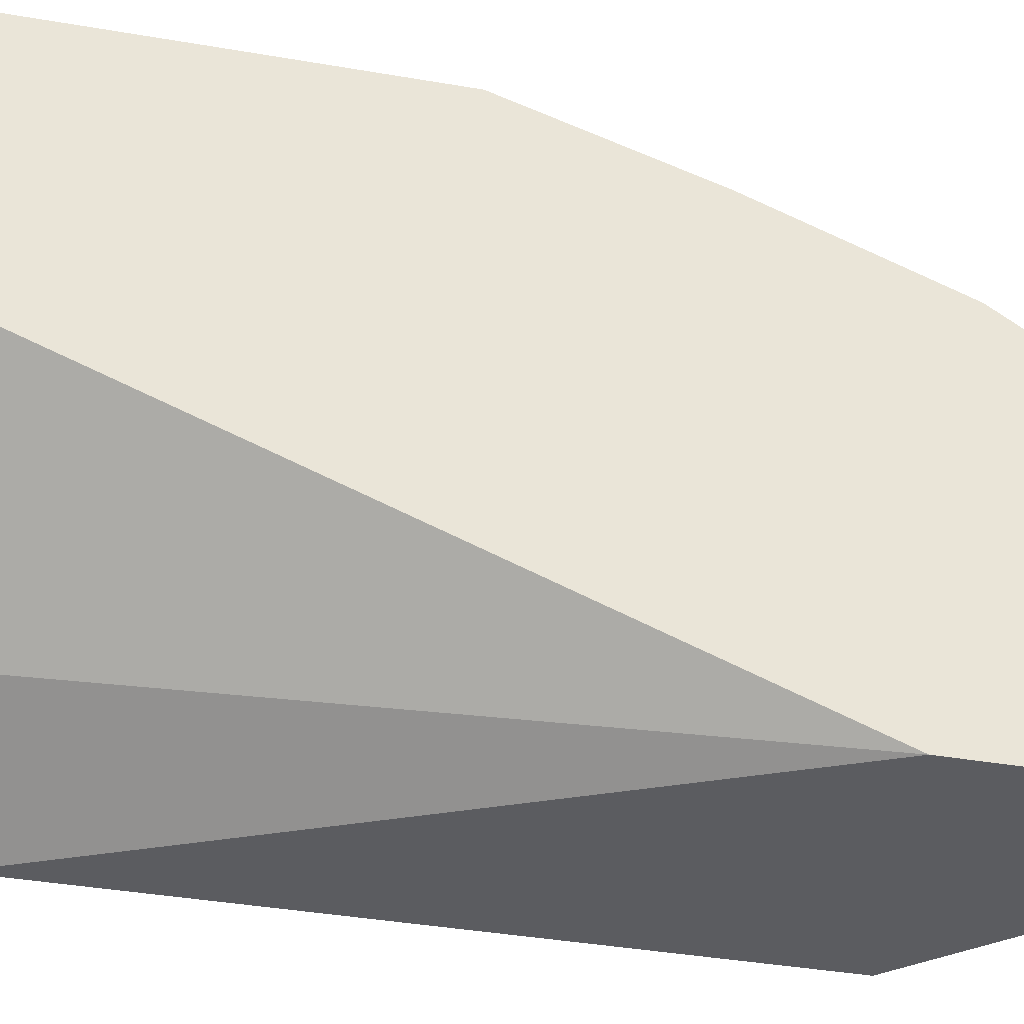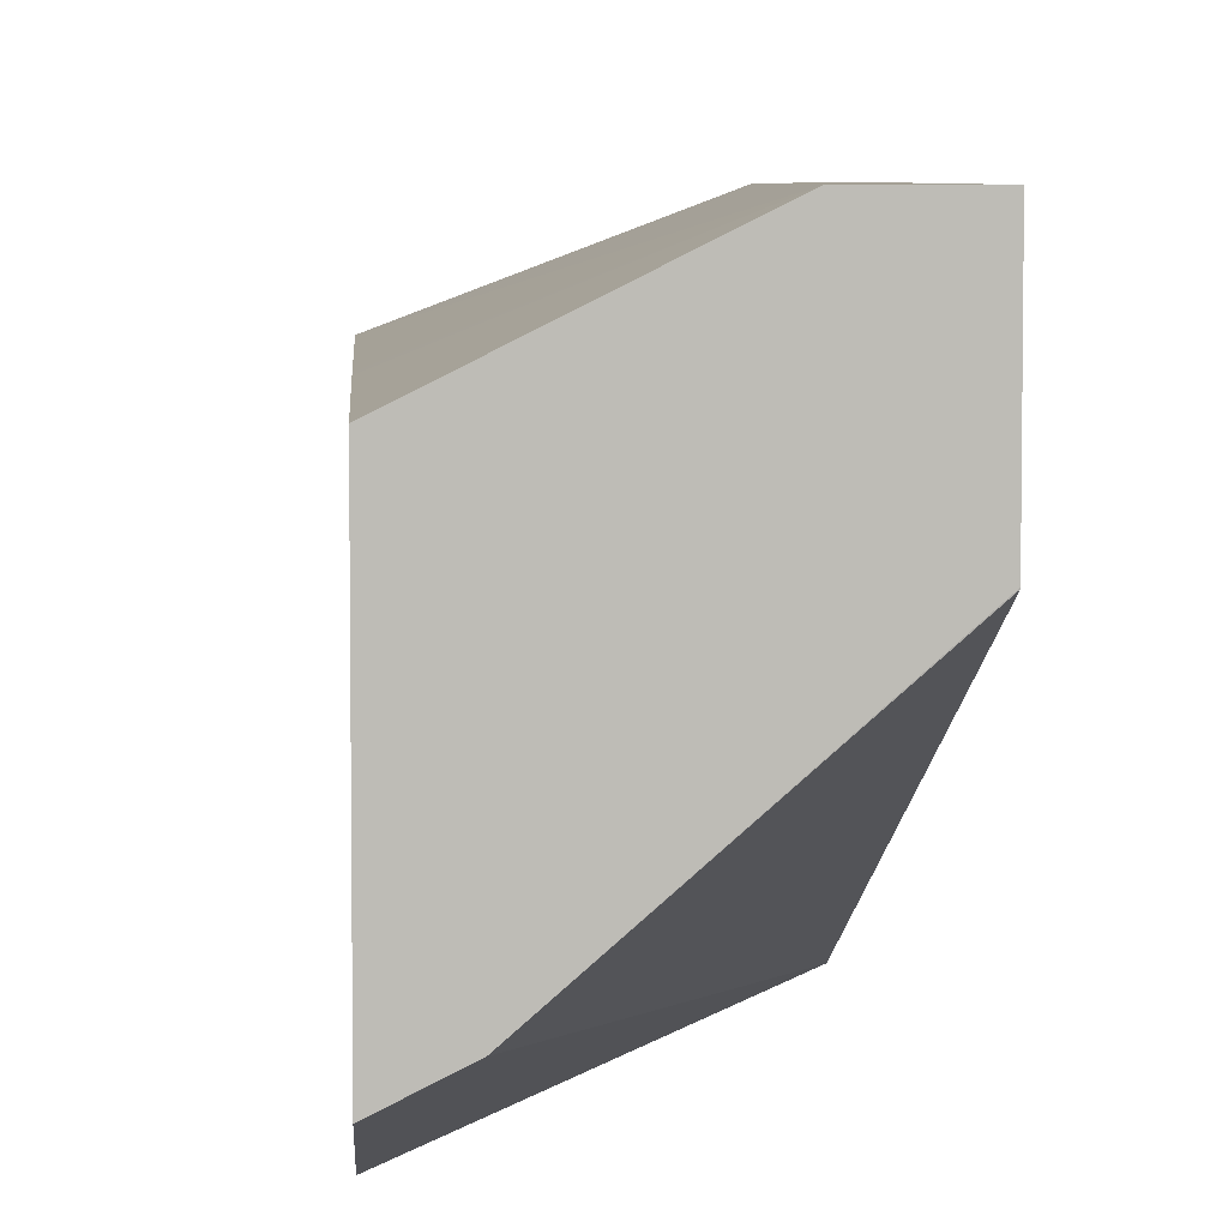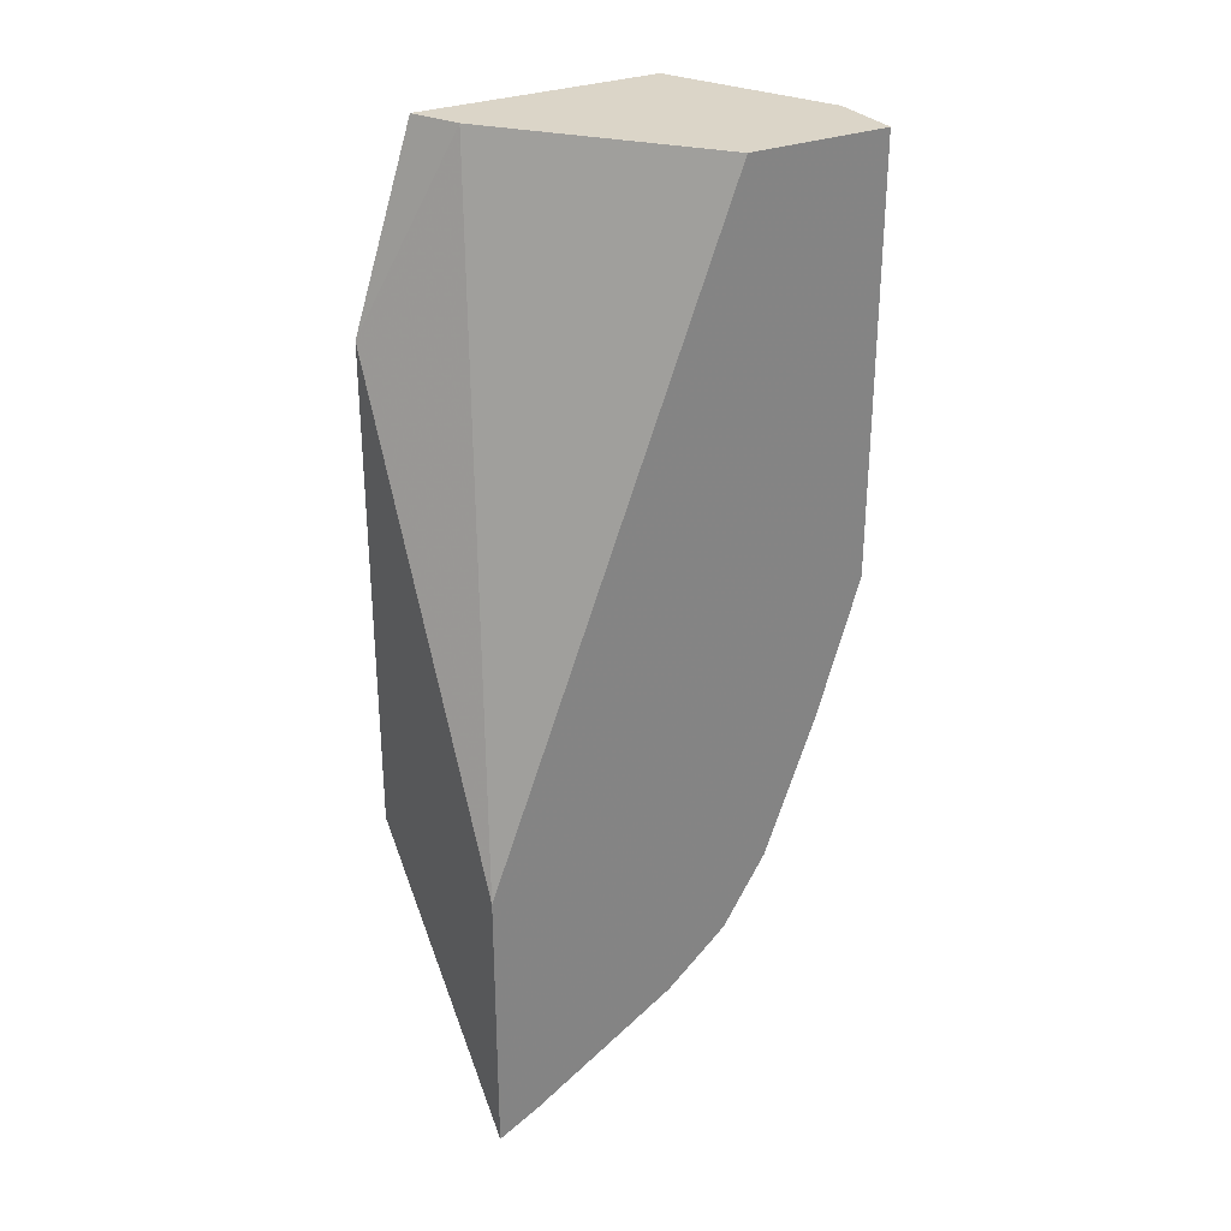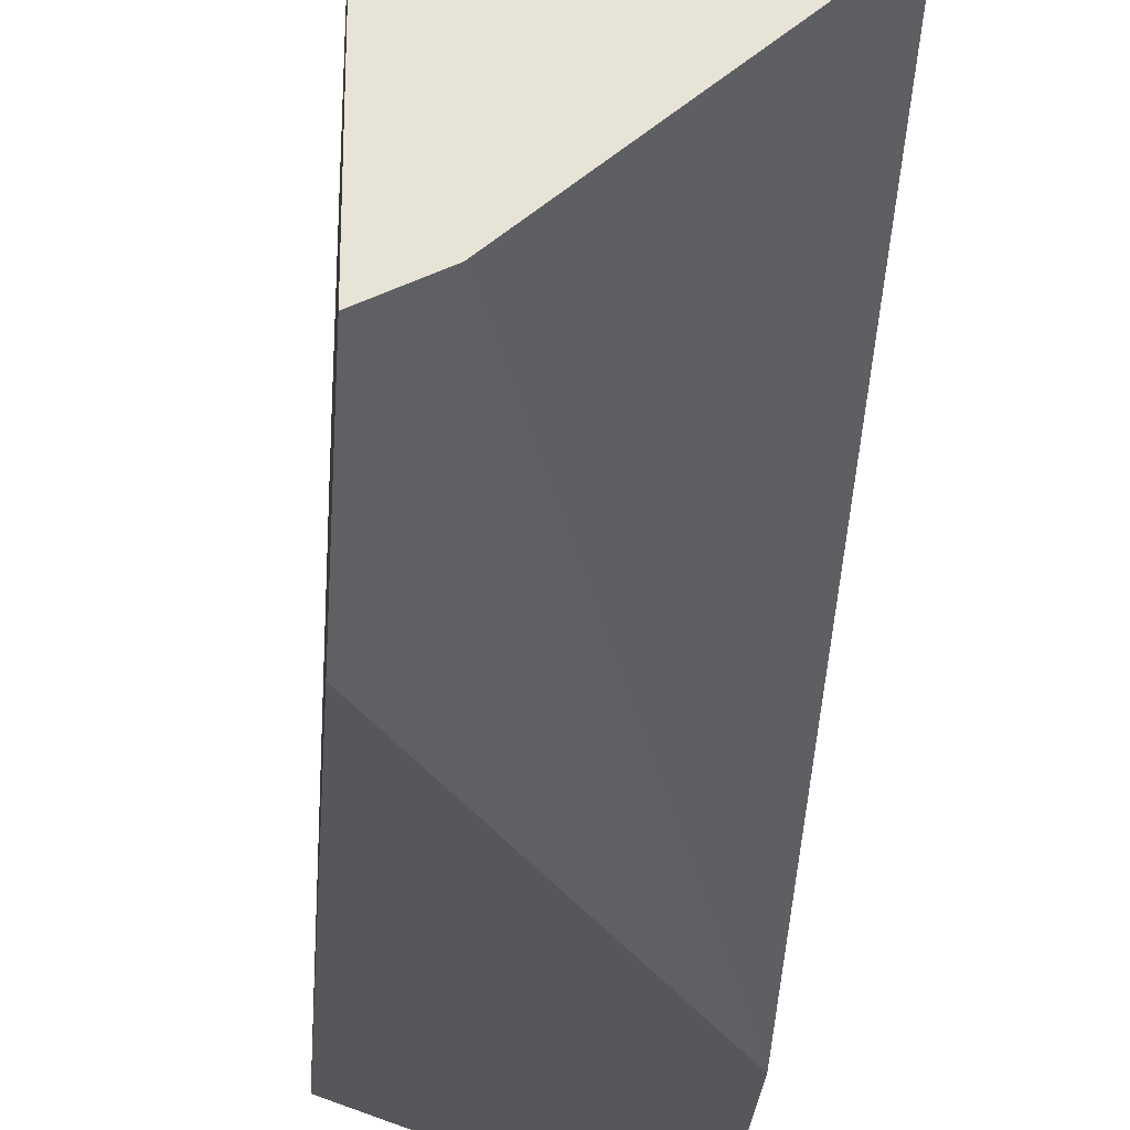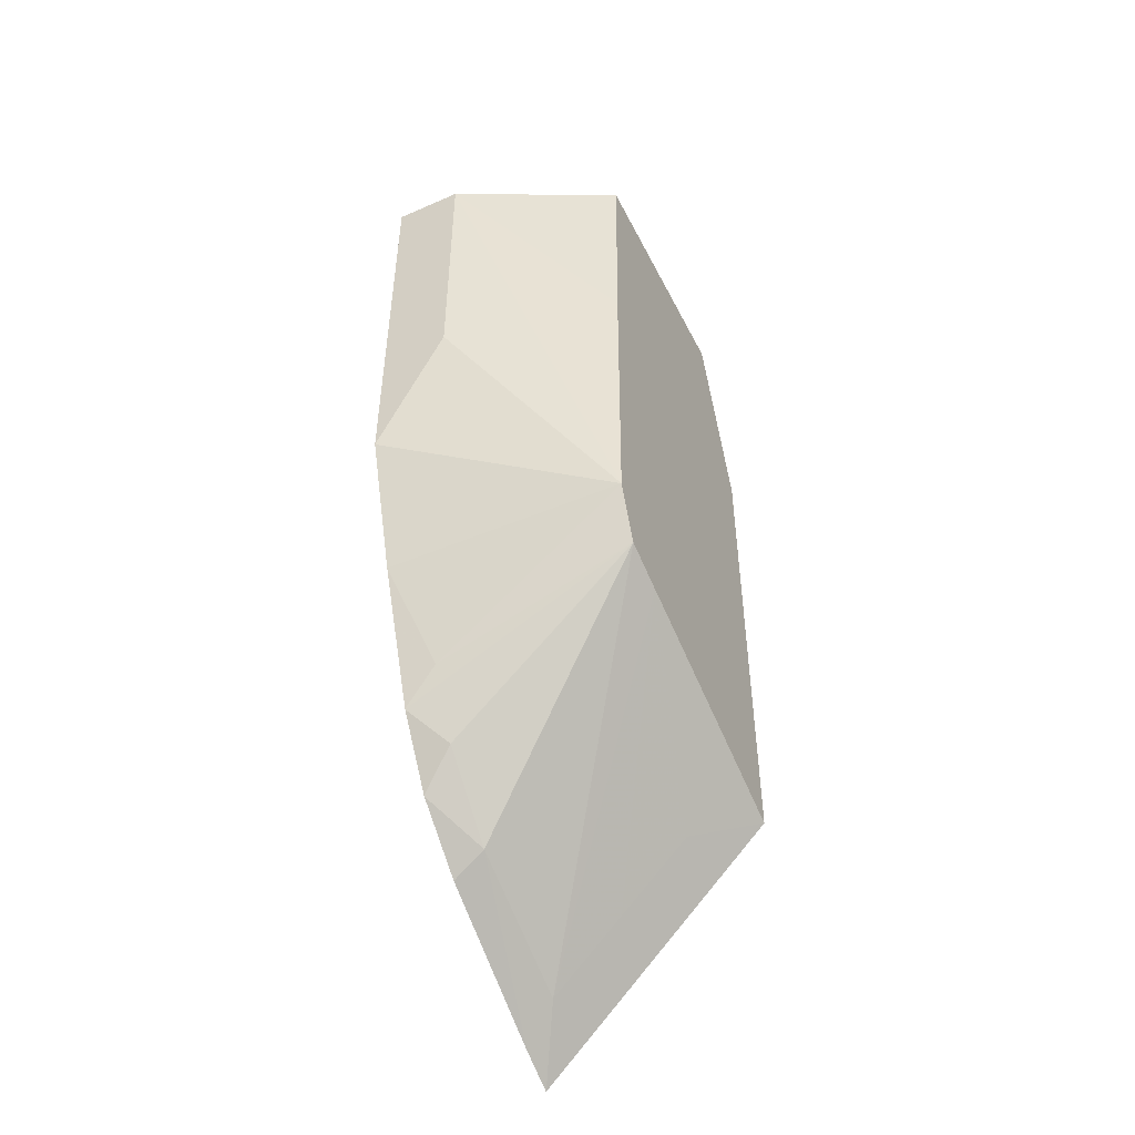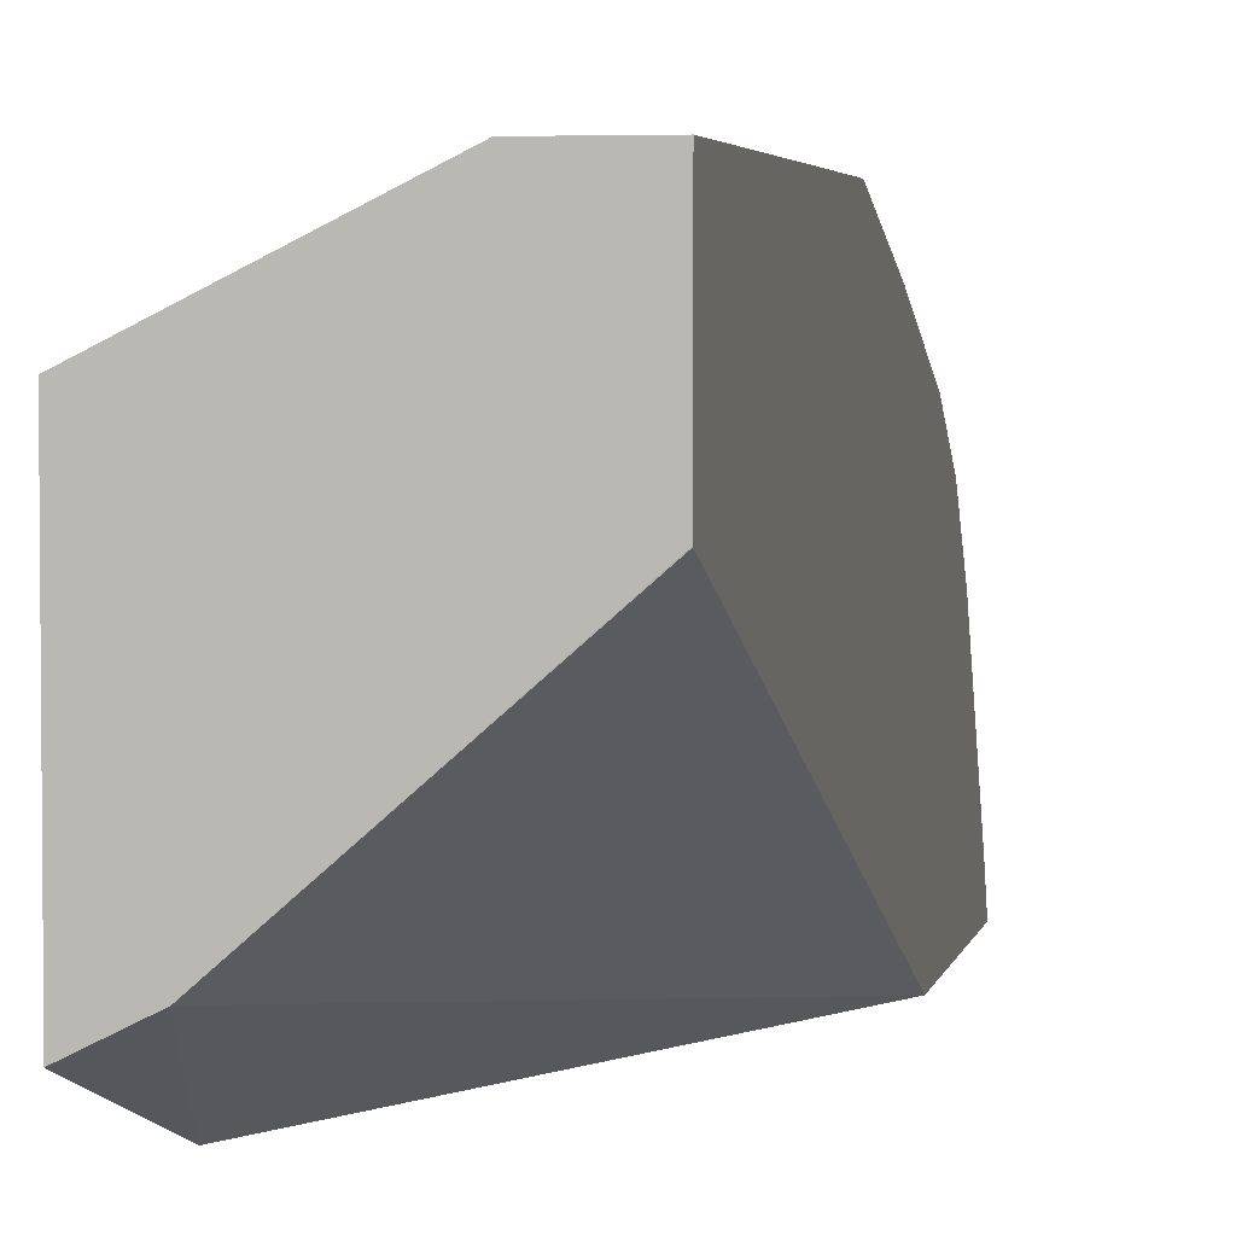
<metadata>
{"format":"obj","ext":"obj","renderer":"f3d","projection":"perspective","resolution":1024,"background":"white","views":[{"elev":-34.5,"azim":76.5,"up":"+Y"},{"elev":5.7,"azim":-3.1,"up":"+Y"},{"elev":29.6,"azim":60.1,"up":"+Z"},{"elev":-26.8,"azim":-3.9,"up":"+Y"},{"elev":-48.4,"azim":-154.0,"up":"+Z"},{"elev":3.6,"azim":11.0,"up":"+Y"}]}
</metadata>
<code>
v -0.3647 0.1983 -0.4839
v -0.4192 0.2278 -0.4192
v -0.3827 0.2278 -0.4556
v -0.3827 0.3007 -0.4192
v -0.3647 0.2188 -0.4737
v -0.3647 0.1983 -0.3381
v -0.486 0.1983 -0.3625
v -0.4556 0.2278 -0.3827
v -0.486 0.3282 -0.3159
v -0.486 0.3523 -0.3068
v -0.3827 0.3372 -0.3827
v -0.3647 0.3278 -0.4011
v -0.3647 0.2962 -0.4282
v -0.3647 0.328 0.0006926
v -0.4617 0.243 0.0007401
v -0.486 0.1983 -0.0995
v -0.486 0.3524 -0.3067
v -0.3647 0.3507 -0.3646
v -0.3647 0.3281 -0.4008
v -0.3647 0.3283 0.0007401
v -0.4855 0.2311 0.0007401
v -0.486 0.2308 0.0006926
v -0.486 0.3642 -0.2753
v -0.3827 0.3554 -0.3462
v -0.3647 0.3509 -0.3643
v -0.3647 0.401 0.0007401
v -0.486 0.2309 0.0007401
v -0.486 0.2309 0.0007401
v -0.3647 0.4009 -0.2189
v -0.3647 0.3781 -0.2915
v -0.3647 0.378 -0.2918
v -0.486 0.3619 -0.1274
v -0.401 0.401 0.0007401
v -0.401 0.401 -0.1458
v -0.3647 0.3644 -0.3282
v -0.3647 0.401 -0.1458
v -0.486 0.3584 0.0007401
v -0.486 0.3617 -0.117
f 15 27 21
f 15 28 27
f 15 37 28
f 15 33 37
f 15 26 33
f 7 23 17
f 15 20 26
f 11 19 12
f 11 17 18
f 33 38 37
f 11 18 19
f 10 17 11
f 7 10 9
f 7 17 10
f 15 21 22
f 14 20 15
f 15 22 16
f 23 31 24
f 17 24 25
f 7 32 23
f 32 38 33
f 29 34 36
f 26 34 33
f 26 36 34
f 24 31 35
f 24 35 25
f 23 34 29
f 23 33 34
f 23 32 33
f 23 30 31
f 23 29 30
f 22 27 28
f 21 27 22
f 17 25 18
f 17 23 24
f 7 38 32
f 4 13 5
f 7 28 37
f 1 36 26
f 1 29 36
f 1 30 29
f 1 31 30
f 1 35 31
f 1 25 35
f 1 26 20
f 1 18 25
f 1 12 19
f 1 5 13
f 1 4 5
f 1 3 4
f 1 2 3
f 7 37 38
f 1 19 18
f 1 20 14
f 1 13 12
f 1 6 16
f 1 14 6
f 7 22 28
f 7 16 22
f 7 9 8
f 6 14 15
f 4 10 11
f 4 12 13
f 6 15 16
f 3 10 4
f 1 16 7
f 4 11 12
f 1 8 2
f 2 8 9
f 1 7 8
f 2 9 3
f 3 9 10

</code>
